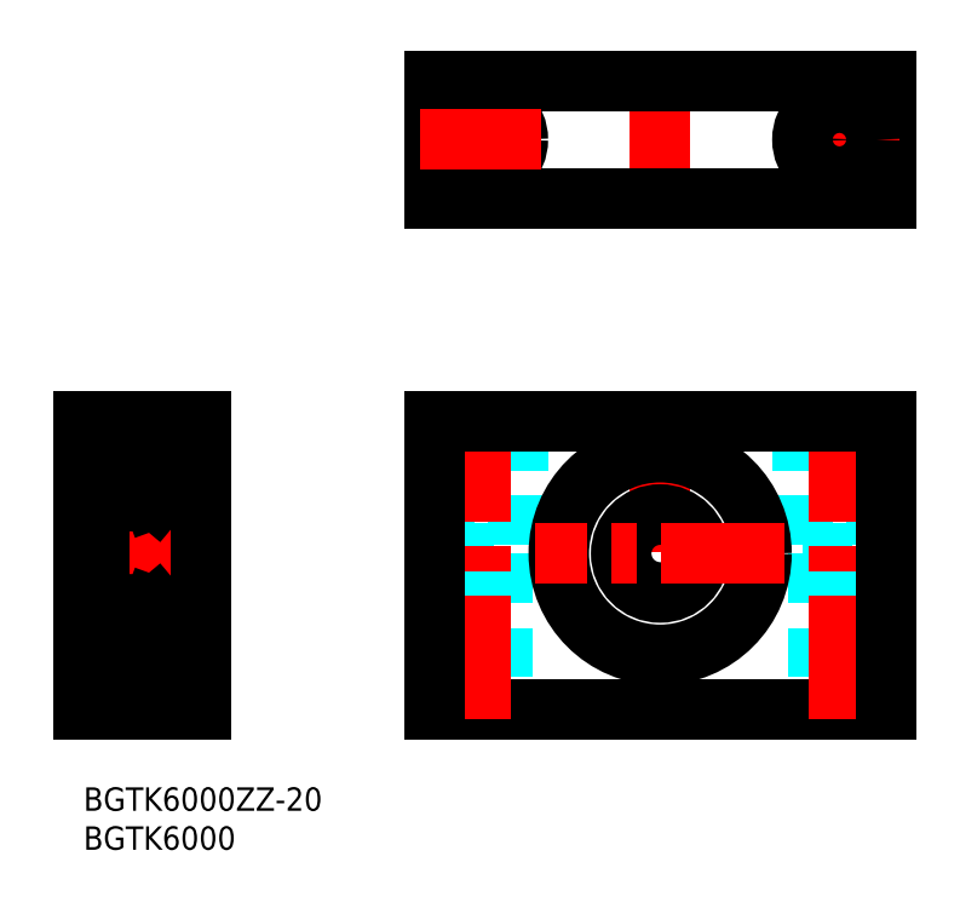
<metadata>
{"format":"dxf","ext":"dxf","renderer":"ezdxf+matplotlib","layout":"modelspace","background":"white","min_lineweight":24,"dpi":150}
</metadata>
<code>
0
SECTION
2
ENTITIES
0
INSERT
8
MSM_CONTINUOUS
2
*U6
10
0
20
0
30
0
0
INSERT
8
MSM_CONTINUOUS
2
*U7
10
0
20
0
30
0
0
LINE
8
MSM_DASHED
10
48.22
20
30
30
0
11
48.22
21
10
31
0
0
LINE
8
MSM_DASHED
10
53.72
20
30
30
0
11
53.72
21
10
31
0
0
LINE
8
MSM_DASHED
10
46.22
20
30
30
0
11
55.72
21
30
31
0
0
LINE
8
MSM_DASHED
10
55.72
20
47
30
0
11
55.72
21
30
31
0
0
LINE
8
MSM_DASHED
10
46.22
20
47
30
0
11
46.22
21
30
31
0
0
LINE
8
MSM_DASHED
10
92.22
20
47
30
0
11
92.22
21
30
31
0
0
LINE
8
MSM_DASHED
10
101.7
20
47
30
0
11
101.7
21
30
31
0
0
LINE
8
MSM_DASHED
10
92.22
20
30
30
0
11
101.7
21
30
31
0
0
LINE
8
MSM_DASHED
10
99.72
20
30
30
0
11
99.72
21
10
31
0
0
LINE
8
MSM_DASHED
10
94.22
20
30
30
0
11
94.22
21
10
31
0
0
LINE
8
MSM_CONTINUOUS
10
44.97
20
10
30
0
11
103
21
10
31
0
0
LINE
8
MSM_CENTER
10
73.97
20
46
30
0
11
73.97
21
14
31
0
0
LINE
8
MSM_CENTER
10
50.97
20
50
30
0
11
50.97
21
7
31
0
0
LINE
8
MSM_CENTER
10
96.97
20
50
30
0
11
96.97
21
7
31
0
0
LINE
8
MSM_CONTINUOUS
10
44.97
20
10
30
0
11
44.97
21
47
31
0
0
LINE
8
MSM_CONTINUOUS
10
103
20
10
30
0
11
103
21
47
31
0
0
LINE
8
MSM_CONTINUOUS
10
44.97
20
47
30
0
11
103
21
47
31
0
0
CIRCLE
8
MSM_CONTINUOUS
10
73.97
20
30
30
0
40
13
0
CIRCLE
8
MSM_CONTINUOUS
10
73.97
20
30
30
0
40
5
0
LINE
8
MSM_CENTER
10
89.97
20
30
30
0
11
57.97
21
30
31
0
0
ARC
8
MSM_CONTINUOUS
10
2.3
20
17.3
30
0
40
0.3
50
180
51
270
0
ARC
8
MSM_CONTINUOUS
10
9.7
20
17.3
30
0
40
0.3
50
270
51
0
0
LINE
8
MSM_CONTINUOUS
10
2.3
20
35
30
0
11
9.7
21
35
31
0
0
LINE
8
MSM_CONTINUOUS
10
2.3
20
25
30
0
11
9.7
21
25
31
0
0
ARC
8
MSM_CONTINUOUS
10
2.3
20
24.7
30
0
40
0.3
50
90
51
180
0
ARC
8
MSM_CONTINUOUS
10
2.3
20
35.3
30
0
40
0.3
50
180
51
270
0
ARC
8
MSM_CONTINUOUS
10
9.7
20
24.7
30
0
40
0.3
50
0
51
90
0
ARC
8
MSM_CONTINUOUS
10
9.7
20
35.3
30
0
40
0.3
50
270
51
0
0
ARC
8
MSM_CONTINUOUS
10
2.3
20
42.7
30
0
40
0.3
50
90
51
180
0
ARC
8
MSM_CONTINUOUS
10
9.7
20
42.7
30
0
40
0.3
50
0
51
90
0
LINE
8
MSM_CONTINUOUS
10
15
20
17
30
0
11
11.35
21
17
31
0
0
LINE
8
MSM_CONTINUOUS
10
10
20
17
30
0
11
2.3
21
17
31
0
0
LINE
8
MSM_CONTINUOUS
10
11.35
20
43.6
30
0
11
10
21
43.6
31
0
0
LINE
8
MSM_CONTINUOUS
10
10
20
43.6
30
0
11
10
21
16.4
31
0
0
LINE
8
MSM_CONTINUOUS
10
11.35
20
43.6
30
0
11
11.35
21
16.4
31
0
0
LINE
8
MSM_CONTINUOUS
10
11.35
20
16.4
30
0
11
10
21
16.4
31
0
0
LINE
8
MSM_CONTINUOUS
10
2
20
41
30
0
11
0
21
41
31
0
0
LINE
8
MSM_CONTINUOUS
10
2
20
19
30
0
11
0
21
19
31
0
0
LINE
8
MSM_CENTER
10
18
20
30
30
0
11
-3
21
30
31
0
0
LINE
8
MSM_CONTINUOUS
10
15
20
47
30
0
11
0
21
47
31
0
0
LINE
8
MSM_CONTINUOUS
10
15
20
10
30
0
11
15
21
47
31
0
0
LINE
8
MSM_CONTINUOUS
10
0
20
47
30
0
11
0
21
10
31
0
0
LINE
8
MSM_CONTINUOUS
10
0
20
10
30
0
11
15
21
10
31
0
0
LINE
8
MSM_CONTINUOUS
10
15
20
43
30
0
11
11.35
21
43
31
0
0
LINE
8
MSM_CONTINUOUS
10
10
20
43
30
0
11
2.3
21
43
31
0
0
LINE
8
MSM_CONTINUOUS
10
2
20
42.7
30
0
11
2
21
17.3
31
0
0
LINE
8
MSM_CONTINUOUS
10
44.97
20
90.59
30
0
11
44.97
21
75.59
31
0
0
LINE
8
MSM_CENTER
10
50.97
20
90.84
30
0
11
50.97
21
75.34
31
0
0
LINE
8
MSM_CENTER
10
73.97
20
93.59
30
0
11
73.97
21
72.59
31
0
0
LINE
8
MSM_CENTER
10
96.97
20
90.84
30
0
11
96.97
21
75.34
31
0
0
LINE
8
MSM_CONTINUOUS
10
103
20
90.59
30
0
11
103
21
75.59
31
0
0
LINE
8
MSM_CONTINUOUS
10
103
20
75.59
30
0
11
44.97
21
75.59
31
0
0
LINE
8
MSM_CONTINUOUS
10
103
20
90.59
30
0
11
44.97
21
90.59
31
0
0
LINE
8
MSM_CENTER
10
104.7
20
83.09
30
0
11
89.22
21
83.09
31
0
0
CIRCLE
8
MSM_CONTINUOUS
10
50.97
20
83.09
30
0
40
2.75
0
CIRCLE
8
MSM_CONTINUOUS
10
50.97
20
83.09
30
0
40
4.75
0
CIRCLE
8
MSM_CONTINUOUS
10
96.97
20
83.09
30
0
40
2.75
0
CIRCLE
8
MSM_CONTINUOUS
10
96.97
20
83.09
30
0
40
4.75
0
LINE
8
MSM_CENTER
10
58.72
20
83.09
30
0
11
43.22
21
83.09
31
0
0
LINE
8
MSM_CONTINUOUS
10
3.303
20
40.6
30
0
11
4.151
21
40.6
31
0
0
LINE
8
MSM_CONTINUOUS
10
3.374
20
37.6
30
0
11
4.151
21
37.6
31
0
0
CIRCLE
8
MSM_CONTINUOUS
10
6
20
39.1
30
0
40
2.381
0
LINE
8
MSM_CONTINUOUS
10
2.331
20
40.32
30
0
11
2.331
21
37.5
31
0
0
LINE
8
MSM_CONTINUOUS
10
2.531
20
40.21
30
0
11
2.531
21
37.5
31
0
0
LINE
8
MSM_CONTINUOUS
10
2.931
20
37.5
30
0
11
2.531
21
37.5
31
0
0
LINE
8
MSM_CONTINUOUS
10
2.531
20
37.3
30
0
11
2.931
21
37.3
31
0
0
LINE
8
MSM_CONTINUOUS
10
2.931
20
37.3
30
0
11
2.931
21
37.5
31
0
0
ARC
8
MSM_CONTINUOUS
10
3.374
20
37.5
30
0
40
0.1
50
90
51
160
0
LINE
8
MSM_CONTINUOUS
10
2.1
20
37.15
30
0
11
2.45
21
37.15
31
0
0
ARC
8
MSM_CONTINUOUS
10
2.531
20
37.5
30
0
40
0.2
50
180
51
270
0
LINE
8
MSM_CONTINUOUS
10
2.795
20
36.85
30
0
11
2.891
21
36.85
31
0
0
ARC
8
MSM_CONTINUOUS
10
2.891
20
37.05
30
0
40
0.2
50
270
51
340
0
ARC
8
MSM_CONTINUOUS
10
2.795
20
37.05
30
0
40
0.2
50
220
51
270
0
LINE
8
MSM_CONTINUOUS
10
3.079
20
36.98
30
0
11
3.28
21
37.53
31
0
0
ARC
8
MSM_CONTINUOUS
10
2.1
20
37.05
30
0
40
0.1
50
90
51
180.8
0
LINE
8
MSM_CONTINUOUS
10
2.45
20
37.15
30
0
11
2.642
21
36.92
31
0
0
ARC
8
MSM_CONTINUOUS
10
2.849
20
41.3
30
0
40
0.3
50
4.935
51
140.1
0
ARC
8
MSM_CONTINUOUS
10
2.849
20
41.3
30
0
40
0.1
50
3.102
51
140
0
LINE
8
MSM_CONTINUOUS
10
2.1
20
41.3
30
0
11
2.46
21
41.3
31
0
0
LINE
8
MSM_CONTINUOUS
10
2.448
20
41.29
30
0
11
2.619
21
41.49
31
0
0
ARC
8
MSM_CONTINUOUS
10
2.1
20
41.4
30
0
40
0.1
50
180
51
270
0
LINE
8
MSM_CONTINUOUS
10
2.602
20
40.88
30
0
11
2.743
21
41.02
31
0
0
LINE
8
MSM_CONTINUOUS
10
2.743
20
41.02
30
0
11
2.602
21
41.16
31
0
0
LINE
8
MSM_CONTINUOUS
10
3.181
20
40.95
30
0
11
3.181
21
40.59
31
0
0
ARC
8
MSM_CONTINUOUS
10
3.303
20
40.7
30
0
40
0.1
50
184.9
51
270
0
LINE
8
MSM_CONTINUOUS
10
2.602
20
40.88
30
0
11
2.46
21
41.02
31
0
0
LINE
8
MSM_CONTINUOUS
10
3.181
20
40.58
30
0
11
2.531
21
40.21
31
0
0
LINE
8
MSM_CONTINUOUS
10
2.981
20
40.7
30
0
11
2.331
21
40.32
31
0
0
LINE
8
MSM_CONTINUOUS
10
2.602
20
41.16
30
0
11
2.772
21
41.36
31
0
0
LINE
8
MSM_CONTINUOUS
10
2.948
20
41.3
30
0
11
2.981
21
40.7
31
0
0
LINE
8
MSM_CONTINUOUS
10
3.148
20
41.32
30
0
11
3.203
21
40.69
31
0
0
ARC
8
MSM_CONTINUOUS
10
2.602
20
41.16
30
0
40
0.2
50
140.1
51
225
0
LINE
8
MSM_CONTINUOUS
10
8.697
20
40.6
30
0
11
7.849
21
40.6
31
0
0
LINE
8
MSM_CONTINUOUS
10
8.626
20
37.6
30
0
11
7.849
21
37.6
31
0
0
LINE
8
MSM_CONTINUOUS
10
9.669
20
40.32
30
0
11
9.669
21
37.5
31
0
0
LINE
8
MSM_CONTINUOUS
10
9.469
20
40.21
30
0
11
9.469
21
37.5
31
0
0
LINE
8
MSM_CONTINUOUS
10
9.069
20
37.5
30
0
11
9.469
21
37.5
31
0
0
LINE
8
MSM_CONTINUOUS
10
9.469
20
37.3
30
0
11
9.069
21
37.3
31
0
0
LINE
8
MSM_CONTINUOUS
10
9.069
20
37.3
30
0
11
9.069
21
37.5
31
0
0
ARC
8
MSM_CONTINUOUS
10
8.626
20
37.5
30
0
40
0.1
50
20.01
51
90
0
LINE
8
MSM_CONTINUOUS
10
9.9
20
37.15
30
0
11
9.55
21
37.15
31
0
0
ARC
8
MSM_CONTINUOUS
10
9.469
20
37.5
30
0
40
0.2
50
270
51
0
0
LINE
8
MSM_CONTINUOUS
10
9.205
20
36.85
30
0
11
9.109
21
36.85
31
0
0
ARC
8
MSM_CONTINUOUS
10
9.109
20
37.05
30
0
40
0.2
50
200
51
270
0
ARC
8
MSM_CONTINUOUS
10
9.205
20
37.05
30
0
40
0.2
50
270
51
320
0
LINE
8
MSM_CONTINUOUS
10
8.921
20
36.98
30
0
11
8.72
21
37.53
31
0
0
ARC
8
MSM_CONTINUOUS
10
9.9
20
37.05
30
0
40
0.1
50
359.2
51
90
0
LINE
8
MSM_CONTINUOUS
10
9.55
20
37.15
30
0
11
9.358
21
36.92
31
0
0
ARC
8
MSM_CONTINUOUS
10
9.151
20
41.3
30
0
40
0.3
50
39.86
51
175.1
0
ARC
8
MSM_CONTINUOUS
10
9.151
20
41.3
30
0
40
0.1
50
40.05
51
176.9
0
LINE
8
MSM_CONTINUOUS
10
9.9
20
41.3
30
0
11
9.54
21
41.3
31
0
0
LINE
8
MSM_CONTINUOUS
10
9.552
20
41.29
30
0
11
9.381
21
41.49
31
0
0
ARC
8
MSM_CONTINUOUS
10
9.9
20
41.4
30
0
40
0.1
50
270
51
0
0
LINE
8
MSM_CONTINUOUS
10
9.398
20
40.88
30
0
11
9.257
21
41.02
31
0
0
LINE
8
MSM_CONTINUOUS
10
9.257
20
41.02
30
0
11
9.398
21
41.16
31
0
0
LINE
8
MSM_CONTINUOUS
10
8.819
20
40.95
30
0
11
8.819
21
40.59
31
0
0
ARC
8
MSM_CONTINUOUS
10
8.697
20
40.7
30
0
40
0.1
50
270
51
355.1
0
LINE
8
MSM_CONTINUOUS
10
9.398
20
40.88
30
0
11
9.54
21
41.02
31
0
0
LINE
8
MSM_CONTINUOUS
10
8.819
20
40.58
30
0
11
9.469
21
40.21
31
0
0
LINE
8
MSM_CONTINUOUS
10
9.019
20
40.7
30
0
11
9.669
21
40.32
31
0
0
LINE
8
MSM_CONTINUOUS
10
9.398
20
41.16
30
0
11
9.228
21
41.36
31
0
0
LINE
8
MSM_CONTINUOUS
10
9.052
20
41.3
30
0
11
9.019
21
40.7
31
0
0
LINE
8
MSM_CONTINUOUS
10
8.852
20
41.32
30
0
11
8.797
21
40.69
31
0
0
ARC
8
MSM_CONTINUOUS
10
9.398
20
41.16
30
0
40
0.2
50
315
51
39.86
0
LINE
8
MSM_CONTINUOUS
10
3.303
20
19.6
30
0
11
4.151
21
19.6
31
0
0
LINE
8
MSM_CONTINUOUS
10
3.374
20
22.6
30
0
11
4.151
21
22.6
31
0
0
CIRCLE
8
MSM_CONTINUOUS
10
6
20
21.1
30
0
40
2.381
0
LINE
8
MSM_CONTINUOUS
10
2.331
20
19.88
30
0
11
2.331
21
22.7
31
0
0
LINE
8
MSM_CONTINUOUS
10
2.531
20
19.99
30
0
11
2.531
21
22.7
31
0
0
LINE
8
MSM_CONTINUOUS
10
2.931
20
22.7
30
0
11
2.531
21
22.7
31
0
0
LINE
8
MSM_CONTINUOUS
10
2.531
20
22.9
30
0
11
2.931
21
22.9
31
0
0
LINE
8
MSM_CONTINUOUS
10
2.931
20
22.9
30
0
11
2.931
21
22.7
31
0
0
ARC
8
MSM_CONTINUOUS
10
3.374
20
22.7
30
0
40
0.1
50
200
51
270
0
LINE
8
MSM_CONTINUOUS
10
2.1
20
23.05
30
0
11
2.45
21
23.05
31
0
0
ARC
8
MSM_CONTINUOUS
10
2.531
20
22.7
30
0
40
0.2
50
90
51
180
0
LINE
8
MSM_CONTINUOUS
10
2.795
20
23.35
30
0
11
2.891
21
23.35
31
0
0
ARC
8
MSM_CONTINUOUS
10
2.891
20
23.15
30
0
40
0.2
50
20.01
51
90
0
ARC
8
MSM_CONTINUOUS
10
2.795
20
23.15
30
0
40
0.2
50
90
51
140
0
LINE
8
MSM_CONTINUOUS
10
3.079
20
23.22
30
0
11
3.28
21
22.67
31
0
0
ARC
8
MSM_CONTINUOUS
10
2.1
20
23.15
30
0
40
0.1
50
179.2
51
270
0
LINE
8
MSM_CONTINUOUS
10
2.45
20
23.05
30
0
11
2.642
21
23.28
31
0
0
ARC
8
MSM_CONTINUOUS
10
2.849
20
18.9
30
0
40
0.3
50
219.9
51
355.1
0
ARC
8
MSM_CONTINUOUS
10
2.849
20
18.9
30
0
40
0.1
50
220
51
356.9
0
LINE
8
MSM_CONTINUOUS
10
2.1
20
18.9
30
0
11
2.46
21
18.9
31
0
0
LINE
8
MSM_CONTINUOUS
10
2.448
20
18.91
30
0
11
2.619
21
18.71
31
0
0
ARC
8
MSM_CONTINUOUS
10
2.1
20
18.8
30
0
40
0.1
50
90
51
180
0
LINE
8
MSM_CONTINUOUS
10
2.602
20
19.33
30
0
11
2.743
21
19.18
31
0
0
LINE
8
MSM_CONTINUOUS
10
2.743
20
19.18
30
0
11
2.602
21
19.04
31
0
0
LINE
8
MSM_CONTINUOUS
10
3.181
20
19.25
30
0
11
3.181
21
19.62
31
0
0
ARC
8
MSM_CONTINUOUS
10
3.303
20
19.5
30
0
40
0.1
50
90
51
175.1
0
LINE
8
MSM_CONTINUOUS
10
2.602
20
19.33
30
0
11
2.46
21
19.18
31
0
0
LINE
8
MSM_CONTINUOUS
10
3.181
20
19.62
30
0
11
2.531
21
19.99
31
0
0
LINE
8
MSM_CONTINUOUS
10
2.981
20
19.5
30
0
11
2.331
21
19.88
31
0
0
LINE
8
MSM_CONTINUOUS
10
2.602
20
19.04
30
0
11
2.772
21
18.84
31
0
0
LINE
8
MSM_CONTINUOUS
10
2.948
20
18.9
30
0
11
2.981
21
19.5
31
0
0
LINE
8
MSM_CONTINUOUS
10
3.148
20
18.88
30
0
11
3.203
21
19.51
31
0
0
ARC
8
MSM_CONTINUOUS
10
2.602
20
19.04
30
0
40
0.2
50
135
51
219.9
0
LINE
8
MSM_CONTINUOUS
10
8.697
20
19.6
30
0
11
7.849
21
19.6
31
0
0
LINE
8
MSM_CONTINUOUS
10
8.626
20
22.6
30
0
11
7.849
21
22.6
31
0
0
LINE
8
MSM_CONTINUOUS
10
9.669
20
19.88
30
0
11
9.669
21
22.7
31
0
0
LINE
8
MSM_CONTINUOUS
10
9.469
20
19.99
30
0
11
9.469
21
22.7
31
0
0
LINE
8
MSM_CONTINUOUS
10
9.069
20
22.7
30
0
11
9.469
21
22.7
31
0
0
LINE
8
MSM_CONTINUOUS
10
9.469
20
22.9
30
0
11
9.069
21
22.9
31
0
0
LINE
8
MSM_CONTINUOUS
10
9.069
20
22.9
30
0
11
9.069
21
22.7
31
0
0
ARC
8
MSM_CONTINUOUS
10
8.626
20
22.7
30
0
40
0.1
50
270
51
340
0
LINE
8
MSM_CONTINUOUS
10
9.9
20
23.05
30
0
11
9.55
21
23.05
31
0
0
ARC
8
MSM_CONTINUOUS
10
9.469
20
22.7
30
0
40
0.2
50
0
51
90
0
LINE
8
MSM_CONTINUOUS
10
9.205
20
23.35
30
0
11
9.109
21
23.35
31
0
0
ARC
8
MSM_CONTINUOUS
10
9.109
20
23.15
30
0
40
0.2
50
90
51
160
0
ARC
8
MSM_CONTINUOUS
10
9.205
20
23.15
30
0
40
0.2
50
39.98
51
90
0
LINE
8
MSM_CONTINUOUS
10
8.921
20
23.22
30
0
11
8.72
21
22.67
31
0
0
ARC
8
MSM_CONTINUOUS
10
9.9
20
23.15
30
0
40
0.1
50
270
51
0.8103
0
LINE
8
MSM_CONTINUOUS
10
9.55
20
23.05
30
0
11
9.358
21
23.28
31
0
0
ARC
8
MSM_CONTINUOUS
10
9.151
20
18.9
30
0
40
0.3
50
184.9
51
320.1
0
ARC
8
MSM_CONTINUOUS
10
9.151
20
18.9
30
0
40
0.1
50
183.1
51
320
0
LINE
8
MSM_CONTINUOUS
10
9.9
20
18.9
30
0
11
9.54
21
18.9
31
0
0
LINE
8
MSM_CONTINUOUS
10
9.552
20
18.91
30
0
11
9.381
21
18.71
31
0
0
ARC
8
MSM_CONTINUOUS
10
9.9
20
18.8
30
0
40
0.1
50
0
51
90
0
LINE
8
MSM_CONTINUOUS
10
9.398
20
19.33
30
0
11
9.257
21
19.18
31
0
0
LINE
8
MSM_CONTINUOUS
10
9.257
20
19.18
30
0
11
9.398
21
19.04
31
0
0
LINE
8
MSM_CONTINUOUS
10
8.819
20
19.25
30
0
11
8.819
21
19.62
31
0
0
ARC
8
MSM_CONTINUOUS
10
8.697
20
19.5
30
0
40
0.1
50
4.935
51
90
0
LINE
8
MSM_CONTINUOUS
10
9.398
20
19.33
30
0
11
9.54
21
19.18
31
0
0
LINE
8
MSM_CONTINUOUS
10
8.819
20
19.62
30
0
11
9.469
21
19.99
31
0
0
LINE
8
MSM_CONTINUOUS
10
9.019
20
19.5
30
0
11
9.669
21
19.88
31
0
0
LINE
8
MSM_CONTINUOUS
10
9.398
20
19.04
30
0
11
9.228
21
18.84
31
0
0
LINE
8
MSM_CONTINUOUS
10
9.052
20
18.9
30
0
11
9.019
21
19.5
31
0
0
LINE
8
MSM_CONTINUOUS
10
8.852
20
18.88
30
0
11
8.797
21
19.51
31
0
0
ARC
8
MSM_CONTINUOUS
10
9.398
20
19.04
30
0
40
0.2
50
320.1
51
45
0
ENDSEC
0
EOF

</code>
